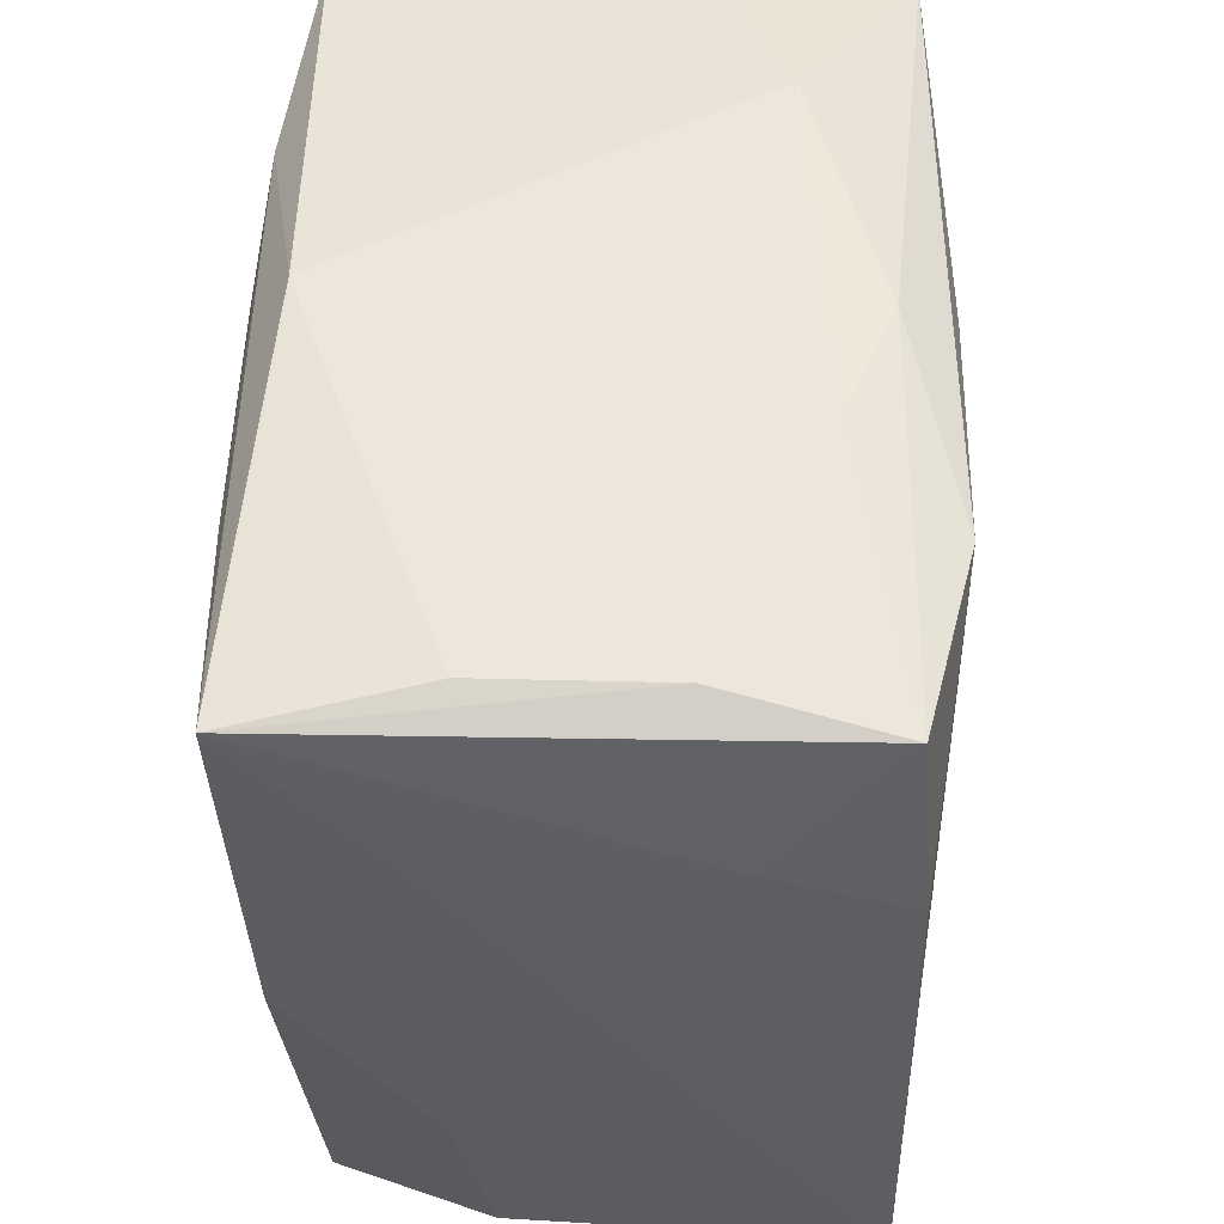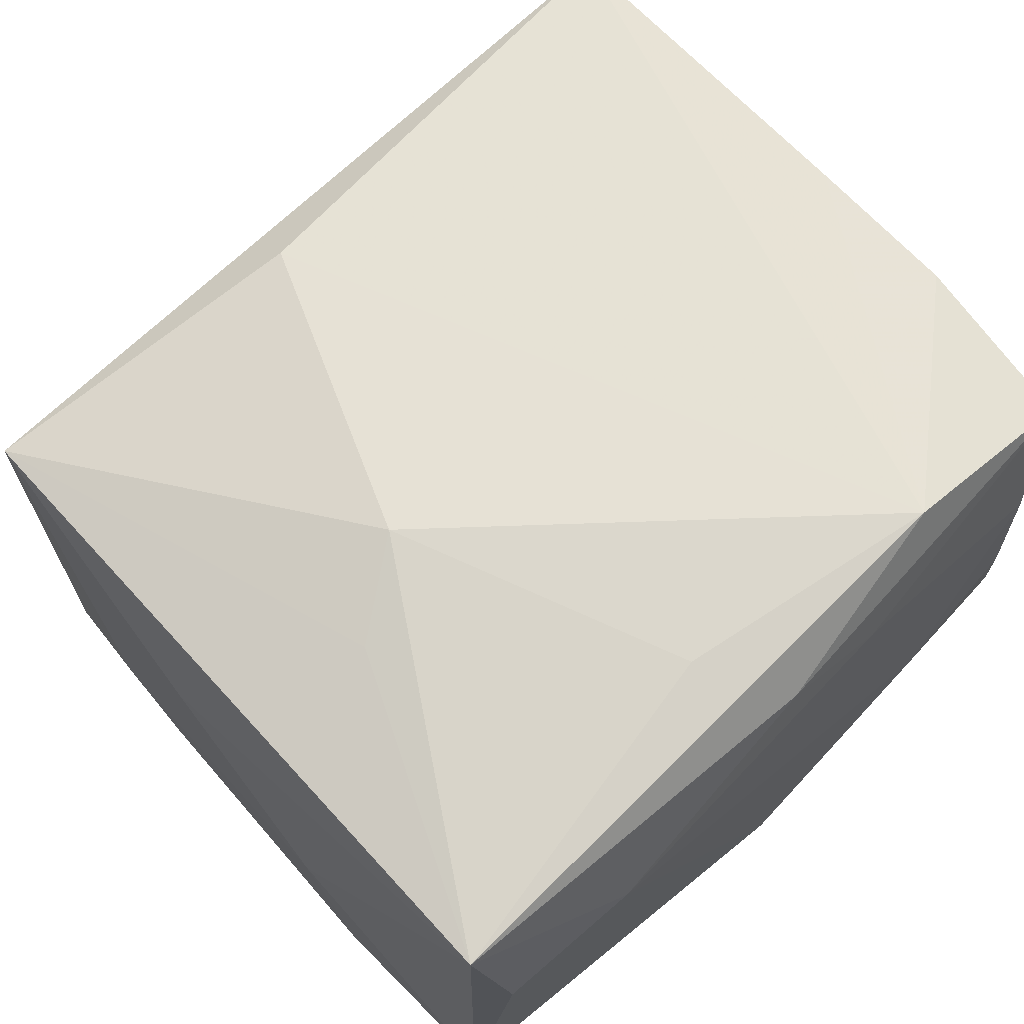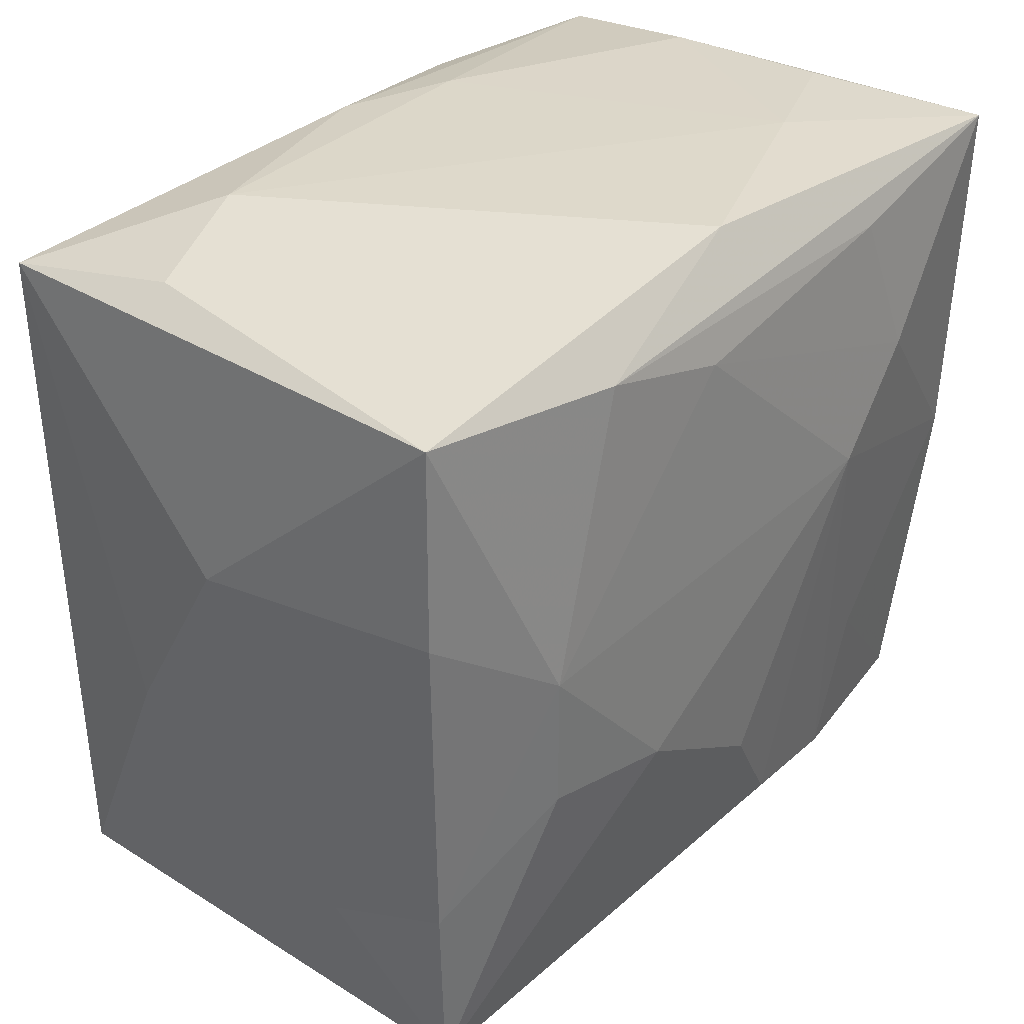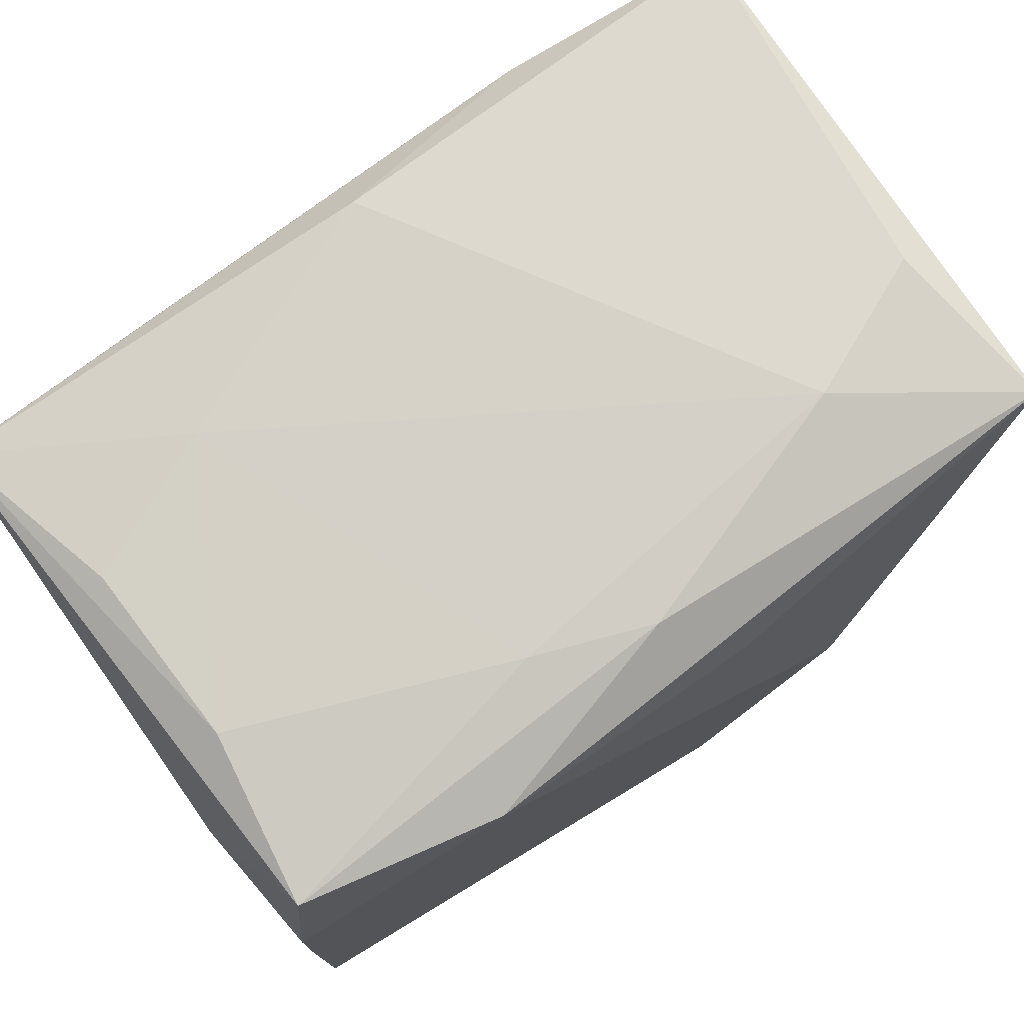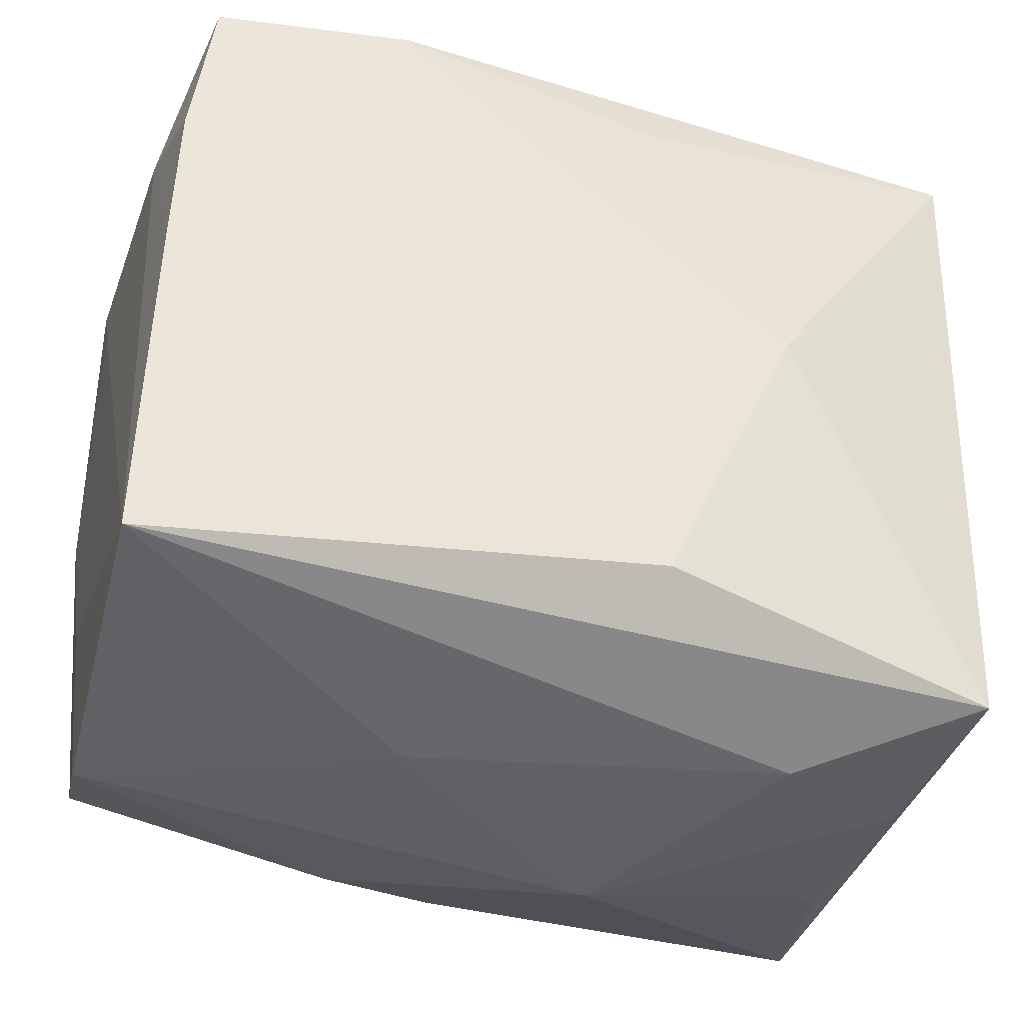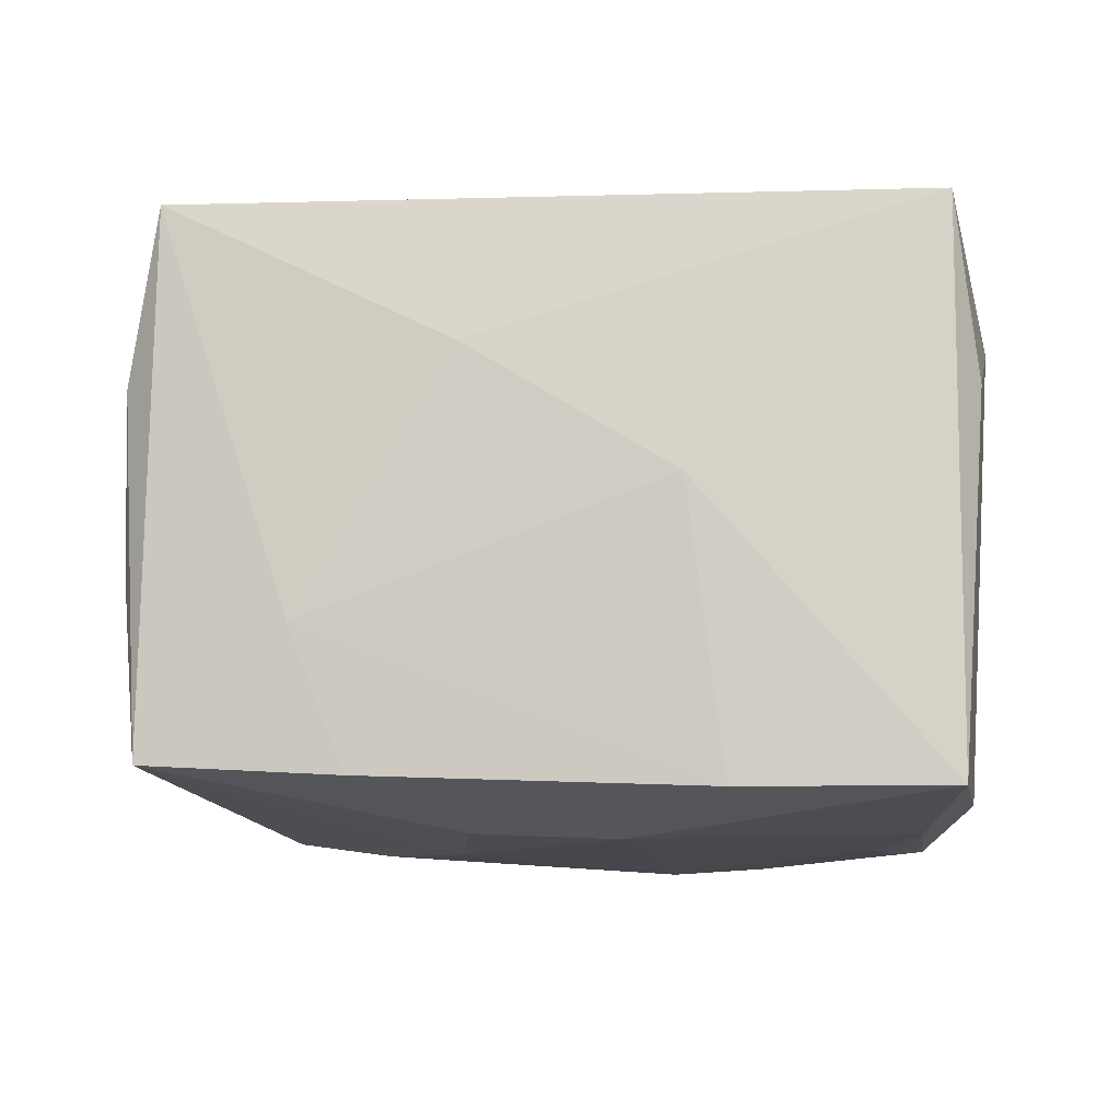
<metadata>
{"format":"obj","ext":"obj","renderer":"f3d","projection":"perspective","resolution":1024,"background":"white","views":[{"elev":52.1,"azim":-86.4,"up":"+Y"},{"elev":67.3,"azim":135.3,"up":"+Z"},{"elev":31.8,"azim":131.3,"up":"+Y"},{"elev":78.6,"azim":-34.6,"up":"+Y"},{"elev":-38.3,"azim":-17.4,"up":"+Y"},{"elev":-11.1,"azim":93.8,"up":"+Z"}]}
</metadata>
<code>
v -0.001321 -0.02544 -0.01483
v 0.01956 0.003581 -0.02065
v 9.489e-05 0.02616 -0.01688
v -0.01095 0.006009 -0.02058
v 0.004035 -0.0203 0.02073
v -0.02912 0.01512 -0.008499
v -0.02912 -0.02314 0.01855
v -0.01351 0.02341 0.01926
v 0.004916 0.01972 0.01897
v 0.009593 -0.007093 -0.02073
v 0.02467 -0.02607 0.00615
v 0.0005458 0.0255 0.01522
v -0.02774 -0.009928 -0.01585
v -0.02854 0.001057 0.0181
v 0.01906 -0.005673 -0.02021
v 0.01298 -3.221e-05 0.02105
v 0.01688 0.02616 0.009456
v 0.02661 -0.02391 0.01714
v -0.008644 -0.02716 0.005478
v -0.01441 -0.02138 -0.01742
v 0.02633 0.02491 0.005136
v -0.02684 -0.02157 -0.01488
v 0.004443 0.01939 -0.02016
v -0.02782 -0.02577 -0.00503
v 0.02412 -0.02592 -0.005516
v -0.0159 0.02616 -0.01013
v -0.0282 0.01189 0.01785
v -0.007151 0.02579 0.01249
v 0.02855 -0.005692 0.007803
v 0.0193 0.004222 0.01925
v -0.02852 -0.01338 -0.007507
v 0.02848 0.02334 0.01649
v 0.02962 0.007526 -0.0004927
v 0.02869 0.009813 -0.01849
v -0.01372 0.02199 -0.01901
v -0.0168 -0.01148 -0.01793
v -0.02536 0.02577 -0.005888
v 0.02735 -0.01206 -0.01756
v 0.02779 -0.01552 -0.008649
v 0.01547 -0.02696 0.0106
v -0.02859 0.02477 -0.01766
v 0.02615 -0.02466 -0.01676
v -0.009181 -0.02625 -0.01235
v 0.01394 0.02175 -0.0199
v -0.02853 0.0003292 -0.0167
v 0.02865 0.02319 -0.01851
v -0.02485 0.02566 0.005742
v -0.01731 0.01224 -0.01975
v 0.006681 -0.02916 -0.004307
v -0.00105 -0.01308 -0.01996
v -0.005701 -0.01992 -0.01873
v -0.02657 0.02412 0.01676
v -0.02897 0.01554 0.009013
f 49 1 42
f 40 19 49
f 40 7 19
f 18 7 40
f 22 1 43
f 43 1 49
f 22 43 24
f 19 7 24
f 49 19 24
f 24 43 49
f 41 45 6
f 53 41 6
f 6 7 53
f 5 18 16
f 5 7 18
f 18 42 39
f 16 18 30
f 30 32 16
f 18 32 30
f 17 46 3
f 11 42 18
f 18 40 11
f 11 40 49
f 8 5 16
f 7 5 8
f 45 24 31
f 31 24 7
f 31 6 45
f 7 6 31
f 38 39 42
f 46 32 33
f 46 2 44
f 3 46 44
f 44 41 3
f 21 32 46
f 46 17 21
f 21 17 32
f 26 17 3
f 3 41 26
f 41 37 26
f 49 42 25
f 25 11 49
f 42 11 25
f 16 32 9
f 9 8 16
f 32 8 9
f 32 17 12
f 12 8 32
f 52 41 53
f 8 12 52
f 18 39 29
f 39 33 29
f 29 32 18
f 29 33 32
f 46 33 34
f 34 2 46
f 34 38 2
f 39 38 34
f 34 33 39
f 48 45 41
f 48 4 45
f 20 1 22
f 20 42 1
f 28 12 17
f 17 26 28
f 28 52 12
f 8 52 27
f 27 52 53
f 4 48 23
f 23 44 2
f 2 4 23
f 22 24 13
f 13 24 45
f 45 4 36
f 4 20 36
f 36 13 45
f 36 20 22
f 22 13 36
f 10 4 2
f 47 26 37
f 47 28 26
f 52 28 47
f 47 37 41
f 41 52 47
f 7 8 14
f 8 27 14
f 53 7 14
f 14 27 53
f 35 48 41
f 35 23 48
f 41 44 35
f 44 23 35
f 42 10 15
f 15 10 2
f 15 38 42
f 2 38 15
f 42 20 51
f 51 20 4
f 50 10 42
f 42 51 50
f 4 10 50
f 50 51 4

</code>
